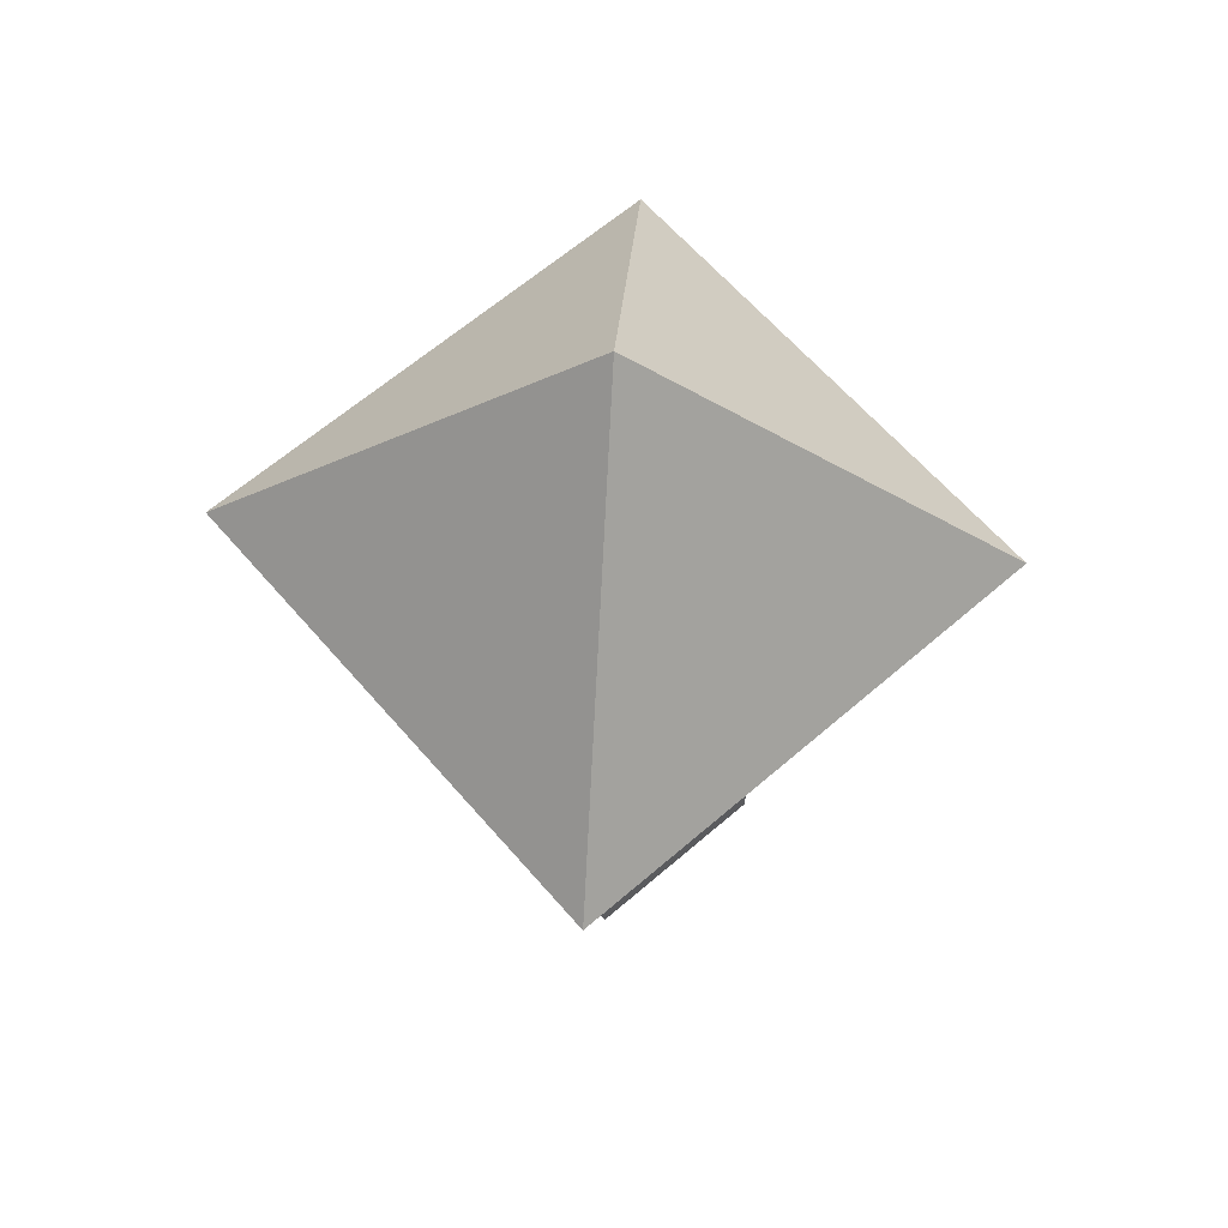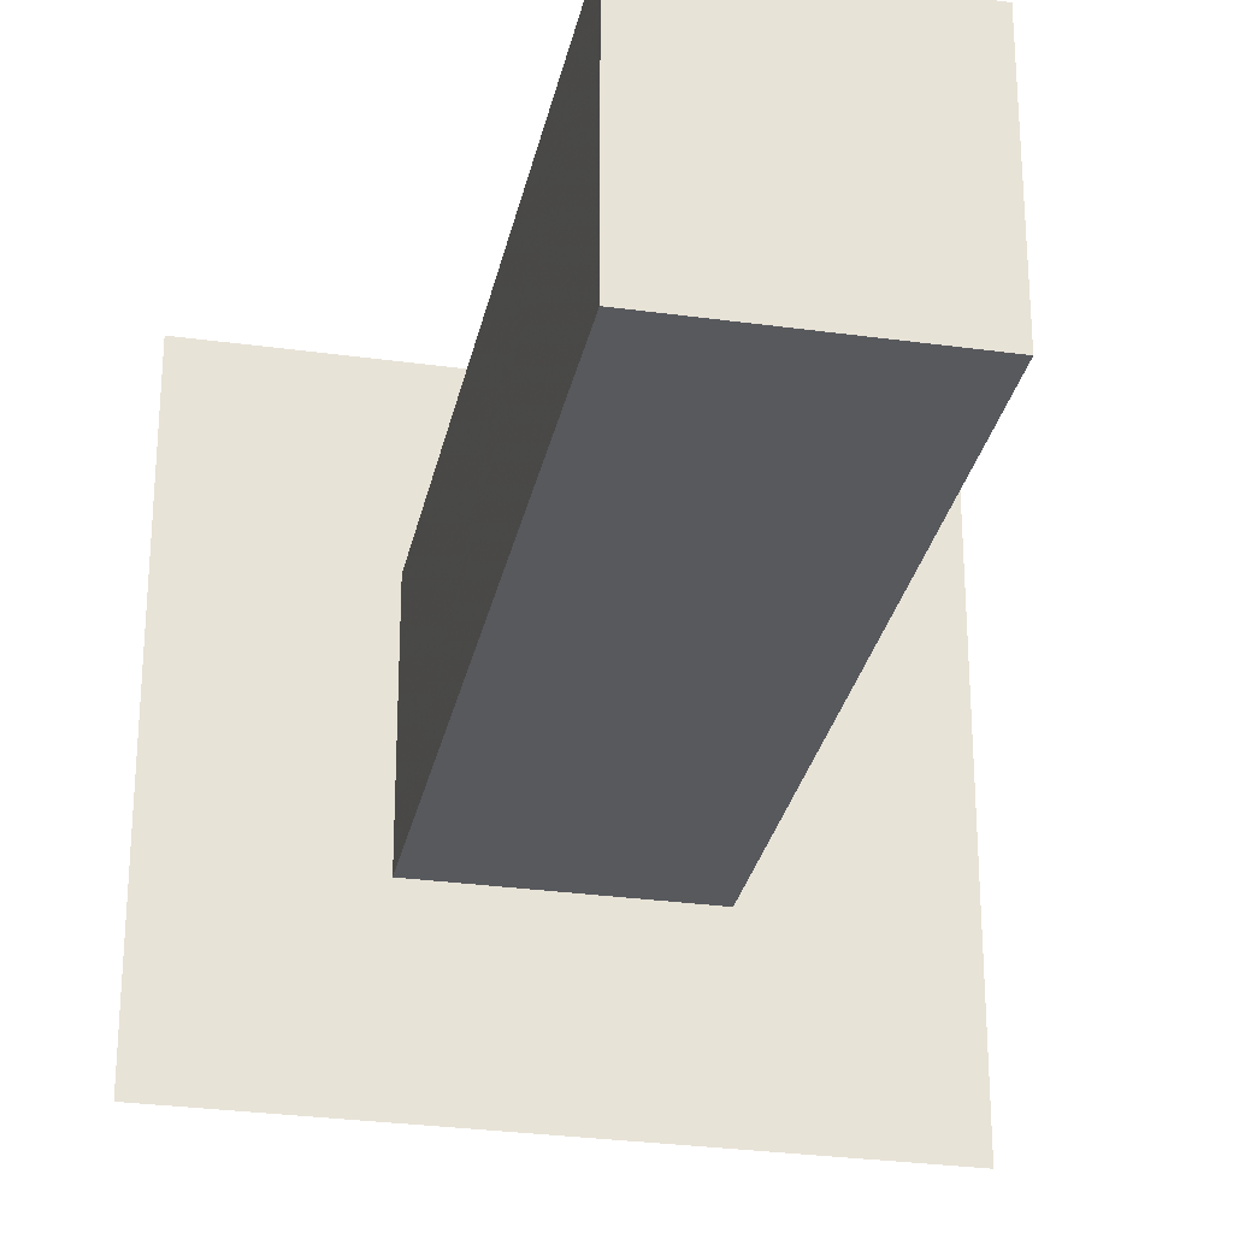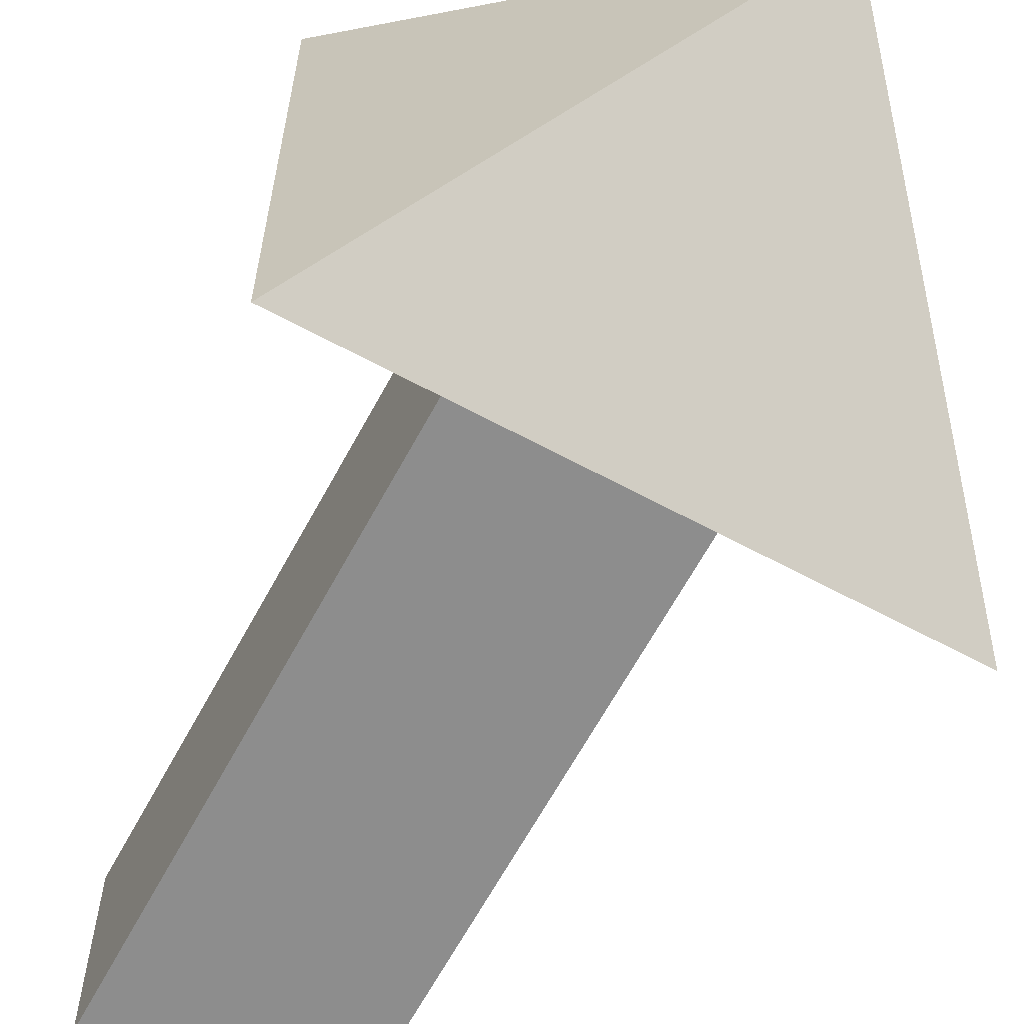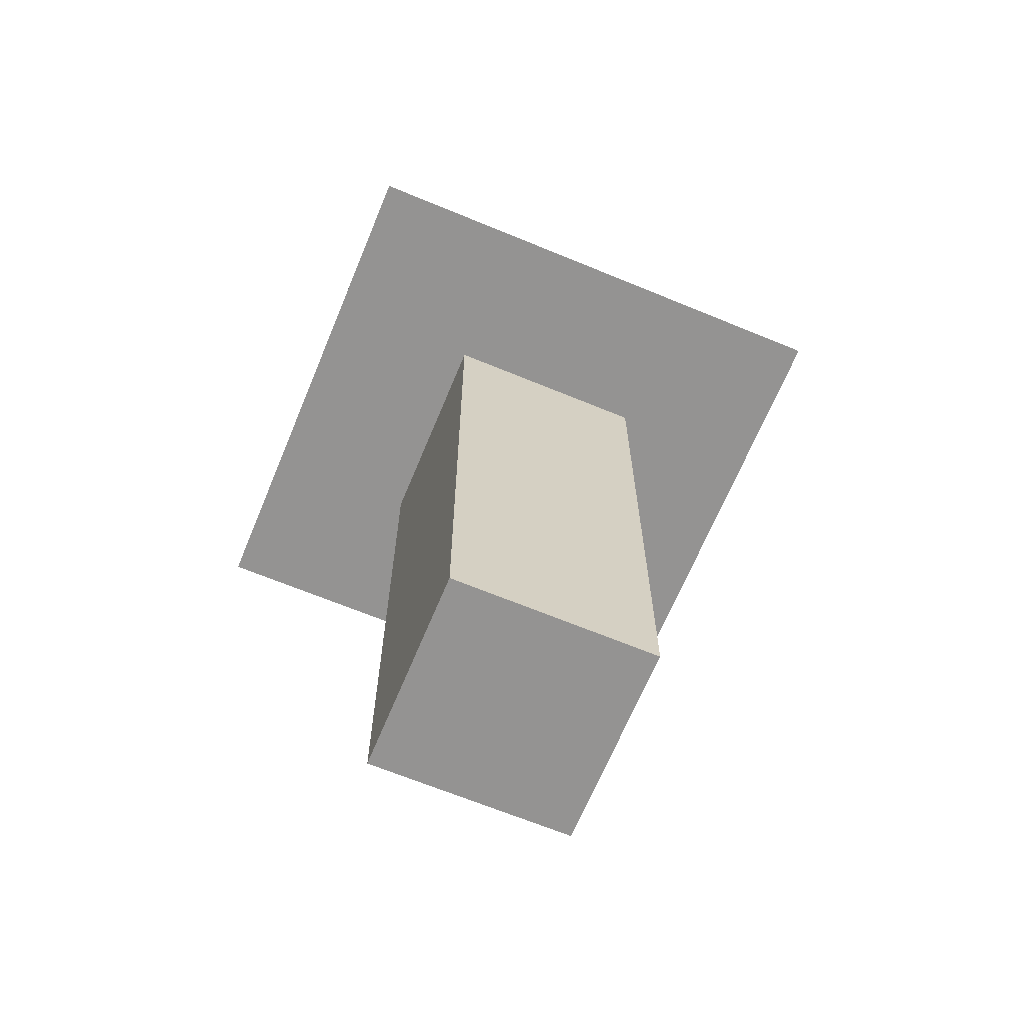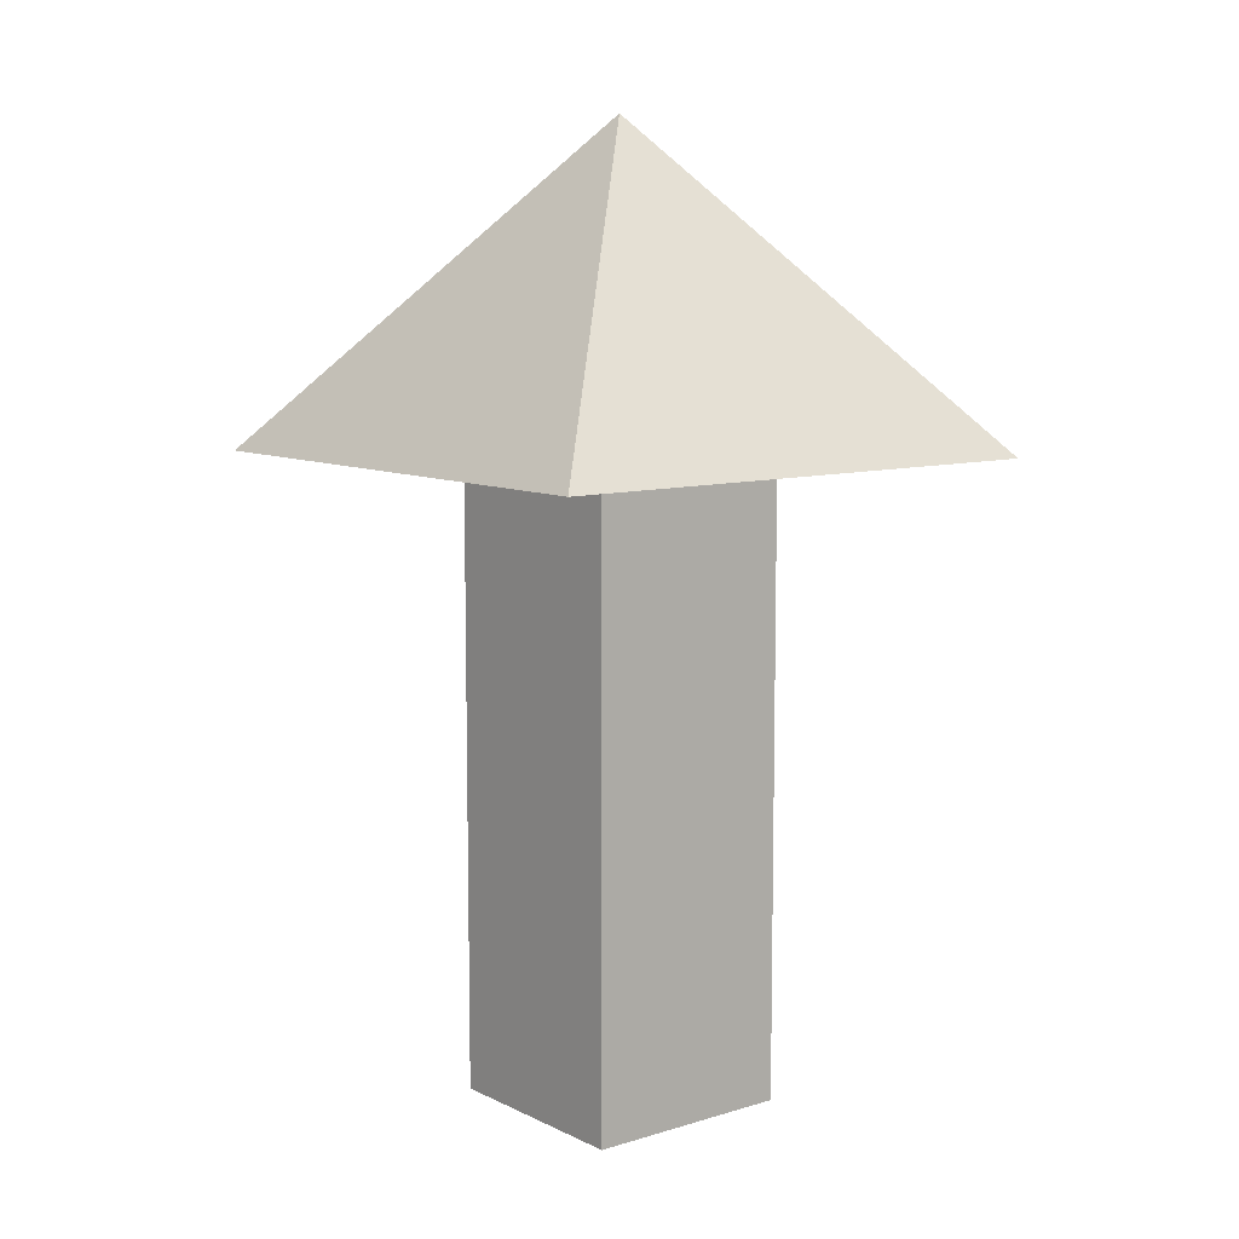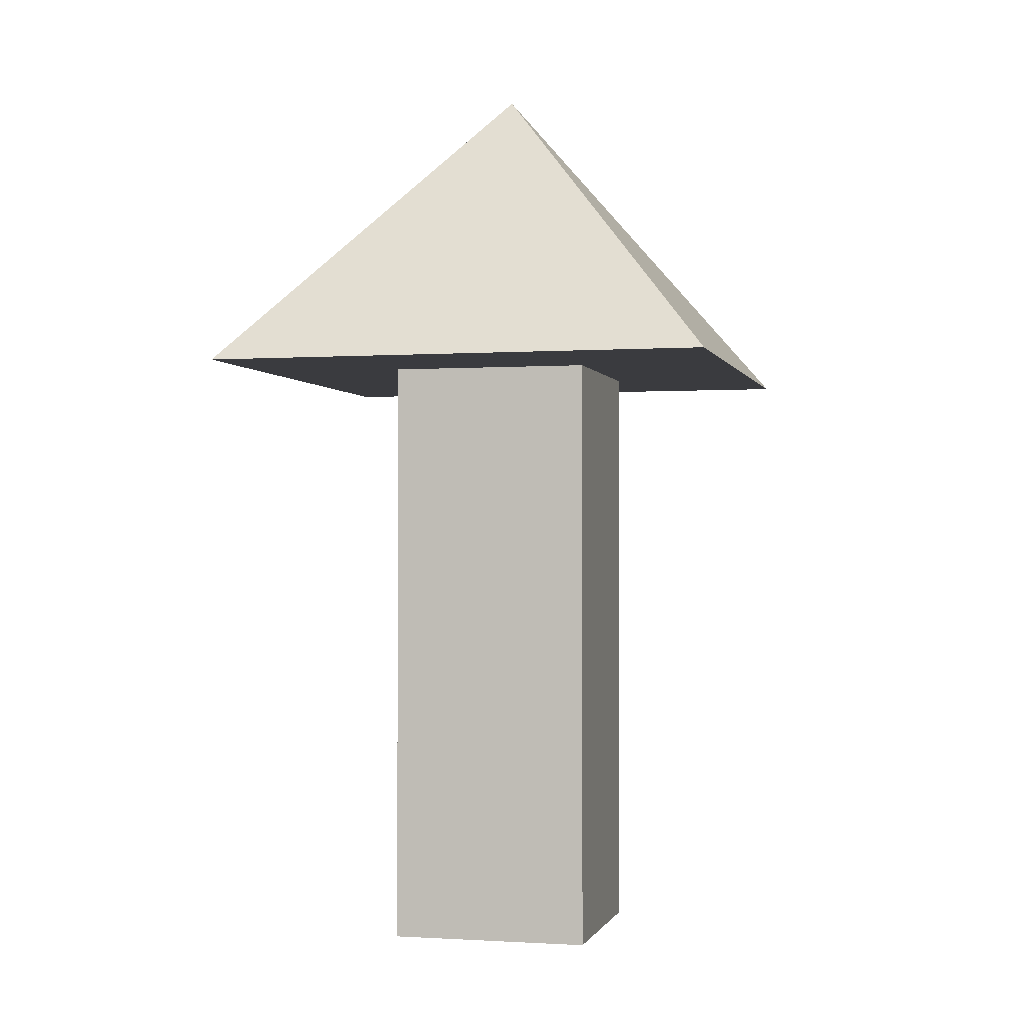
<metadata>
{"format":"obj","ext":"obj","renderer":"f3d","projection":"perspective","resolution":1024,"background":"white","views":[{"elev":64.1,"azim":-41.0,"up":"+Y"},{"elev":-29.2,"azim":-11.6,"up":"+Z"},{"elev":-64.6,"azim":151.6,"up":"+Z"},{"elev":-66.8,"azim":-112.5,"up":"+Y"},{"elev":9.1,"azim":141.3,"up":"+Y"},{"elev":-1.2,"azim":104.0,"up":"+Y"}]}
</metadata>
<code>
v -1 0 -1
v 1 0 -1
v -1 0 1
v 1 0 1
v -1 6 -1
v 1 6 -1
v -1 6 1
v 1 6 1
v -2.5 6 -2.5
v 2.5 6 -2.5
v -2.5 6 2.5
v 2.5 6 2.5
v 0 9 0
f 4 2 1
f 1 3 4
f 1 2 6
f 6 5 1
f 3 1 5
f 5 7 3
f 2 4 8
f 8 6 2
f 4 3 7
f 7 8 4
f 12 10 9
f 9 11 12
f 9 10 13
f 11 9 13
f 10 12 13
f 12 11 13

</code>
